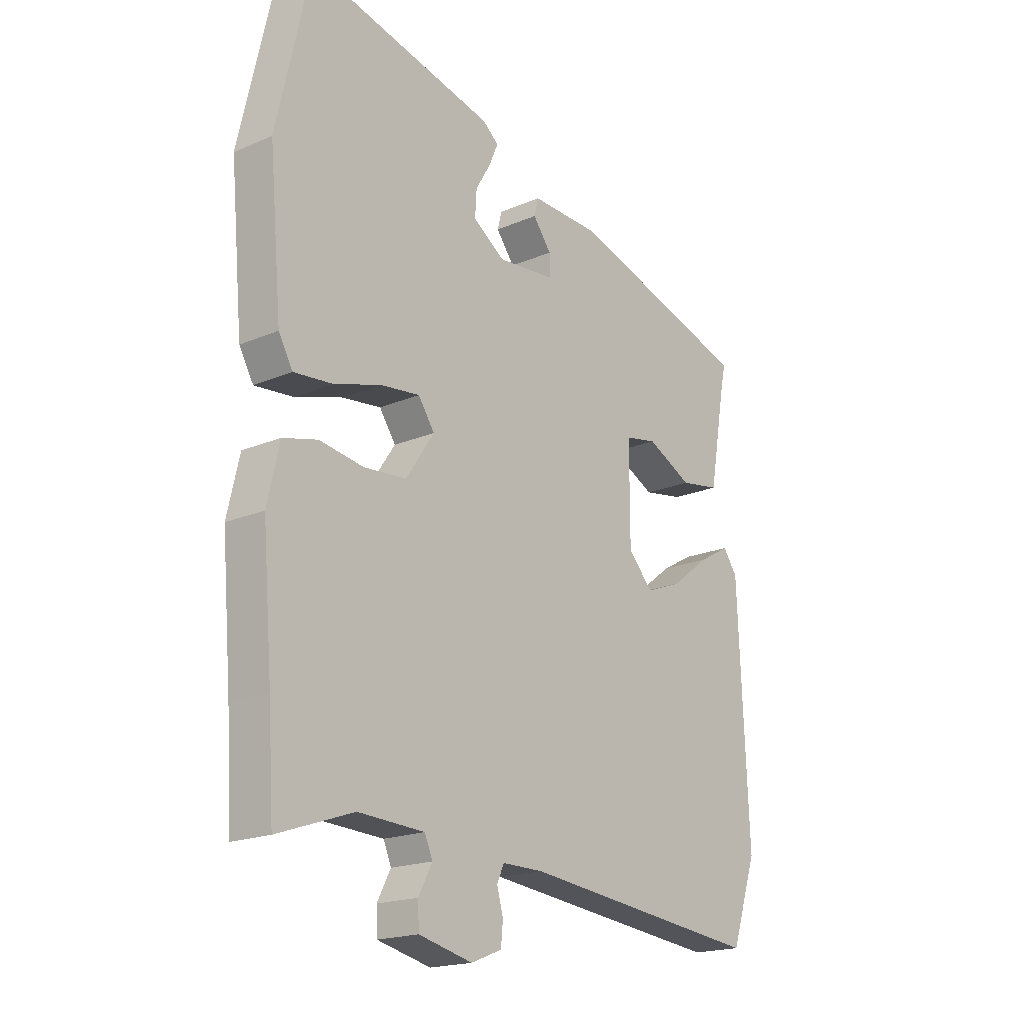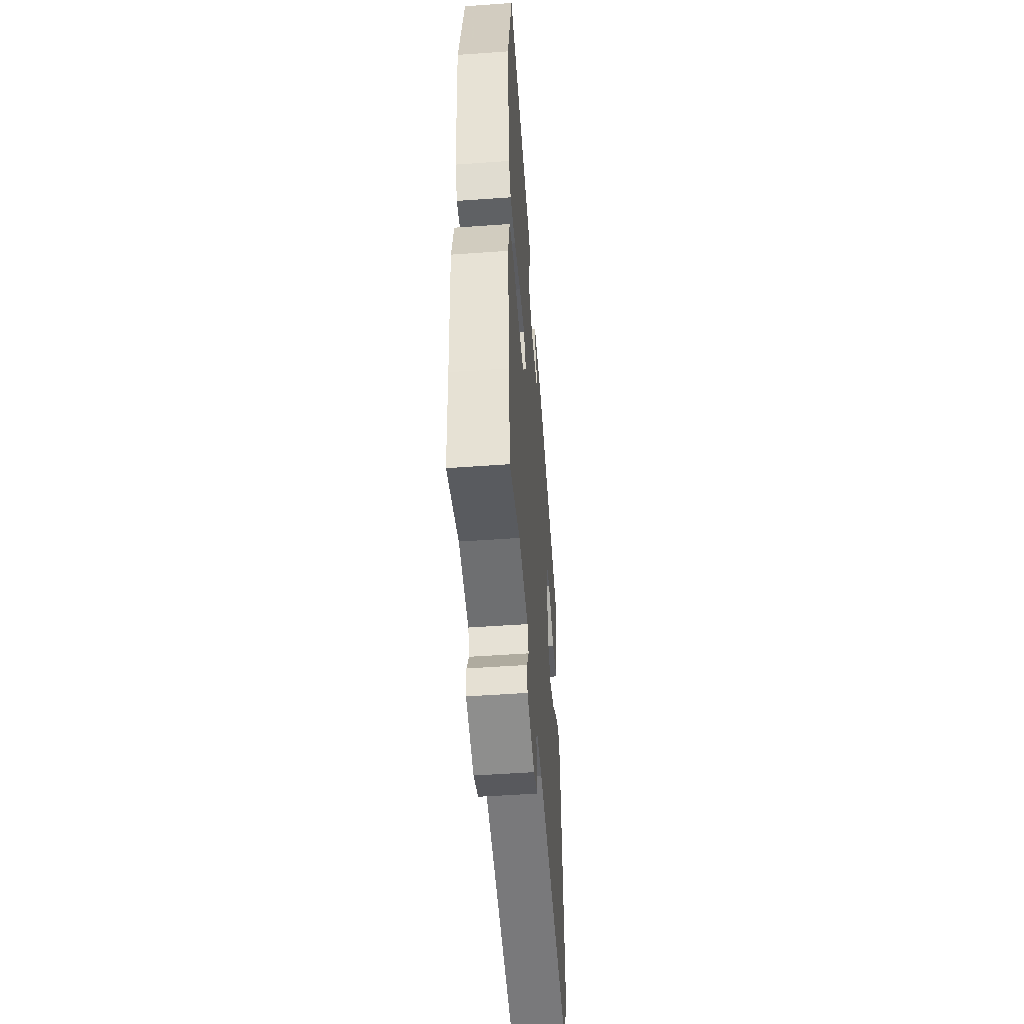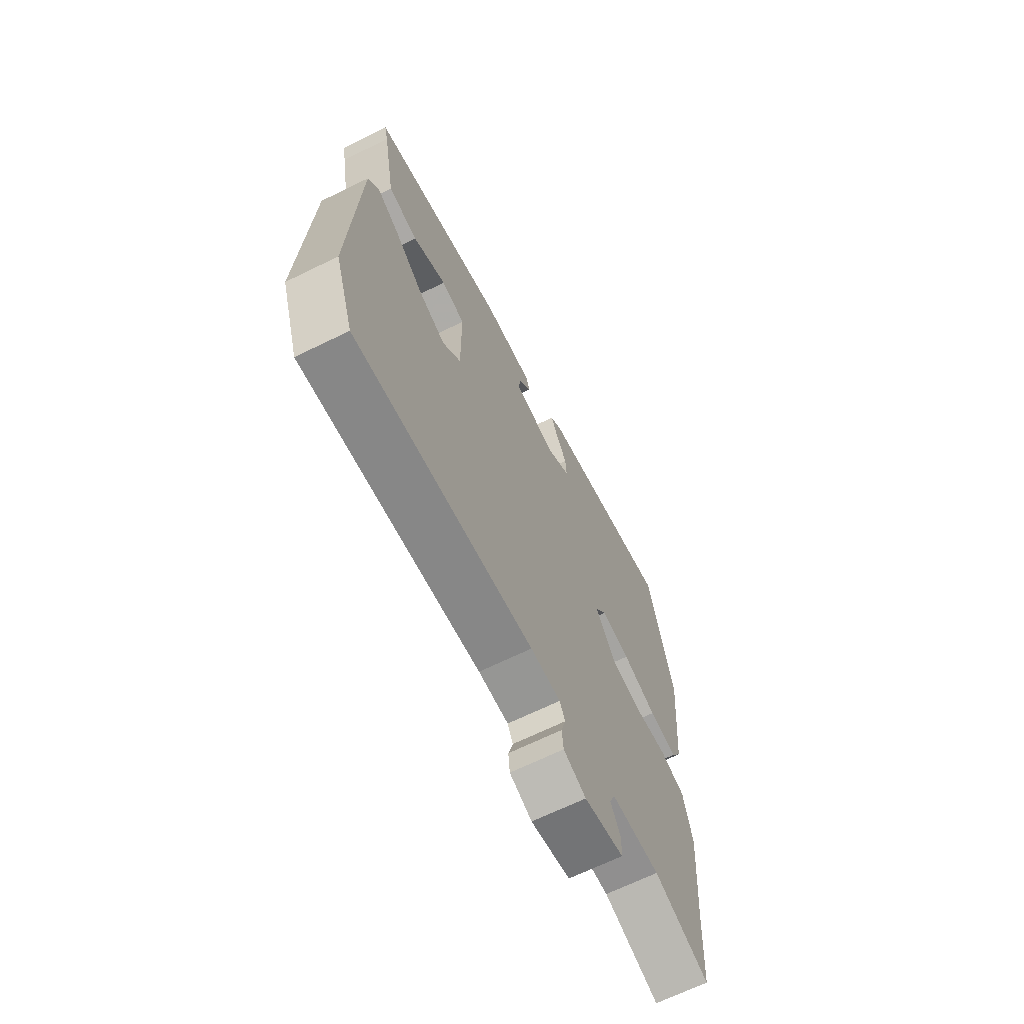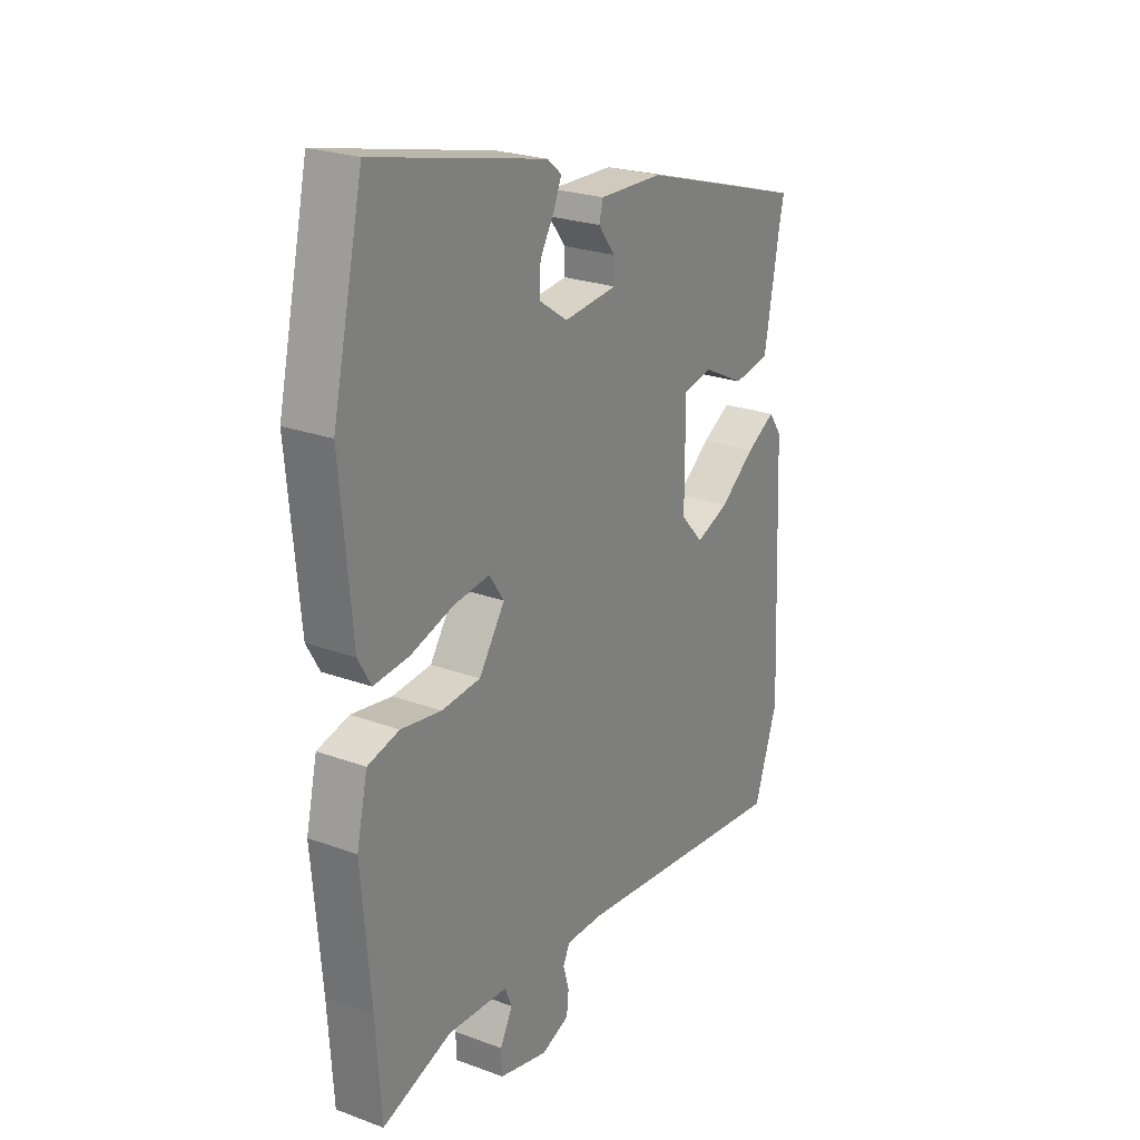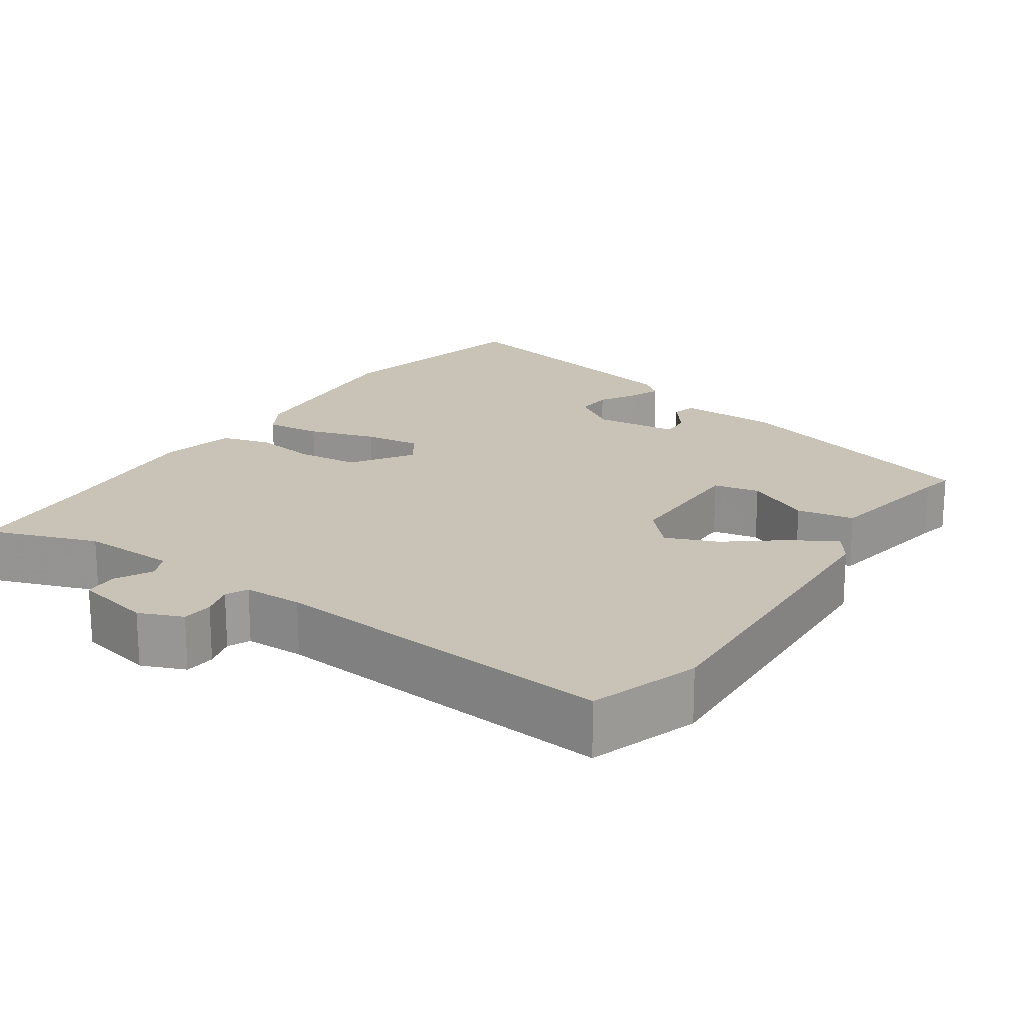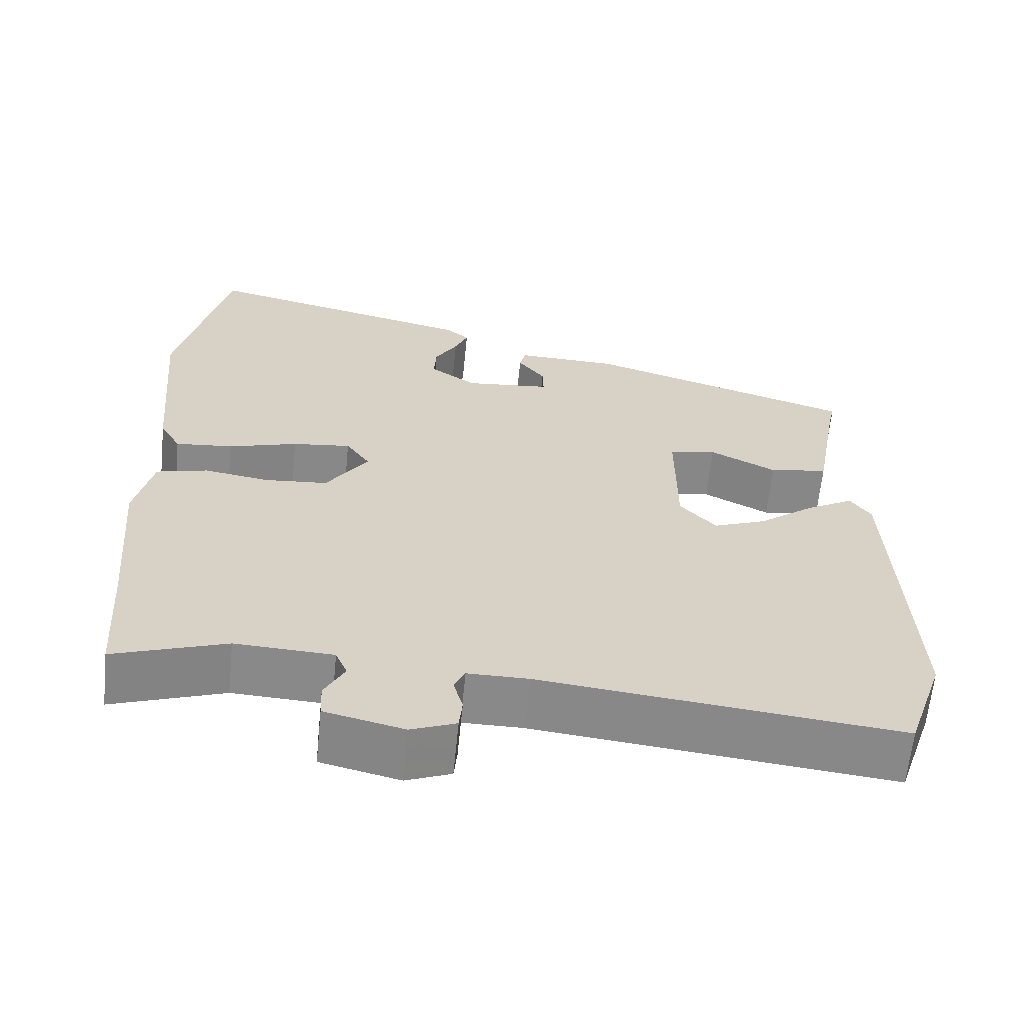
<metadata>
{"format":"obj","ext":"obj","renderer":"f3d","projection":"perspective","resolution":1024,"background":"white","views":[{"elev":-19.0,"azim":129.2,"up":"+Z"},{"elev":-51.8,"azim":94.4,"up":"+Z"},{"elev":-67.7,"azim":-63.9,"up":"+Z"},{"elev":24.2,"azim":121.3,"up":"+Z"},{"elev":19.5,"azim":-146.4,"up":"+Y"},{"elev":-63.1,"azim":174.3,"up":"+Z"}]}
</metadata>
<code>
v 0.474 0.07 0.615
v 0.538 0.07 0.331
v 0.514 0.07 0.068
v 0.487 0.07 0.021
v 0.413 0.07 0.028
v 0.324 0.07 0.055
v 0.249 0.07 0.064
v 0.218 0.07 0.019
v 0.272 0.07 -0.061
v 0.353 0.07 -0.068
v 0.437 0.07 -0.055
v 0.503 0.07 -0.072
v 0.526 0.07 -0.173
v 0.507 0.07 -0.397
v 0.496 0.07 -0.565
v 0.352 0.07 -0.515
v 0.226 0.07 -0.521
v 0.211 0.07 -0.556
v 0.237 0.07 -0.605
v 0.235 0.07 -0.65
v 0.133 0.07 -0.674
v 0.075 0.07 -0.651
v 0.071 0.07 -0.61
v 0.083 0.07 -0.567
v 0.069 0.07 -0.538
v -0.009 0.07 -0.538
v -0.47 0.07 -0.588
v -0.519 0.07 -0.444
v -0.5 0.07 -0.006
v -0.473 0.07 0.032
v -0.413 0.07 -0.002
v -0.34 0.07 -0.058
v -0.271 0.07 -0.085
v -0.224 0.07 -0.034
v -0.224 0.07 0.143
v -0.285 0.07 0.155
v -0.371 0.07 0.112
v -0.447 0.07 0.125
v -0.479 0.07 0.305
v -0.488 0.07 0.345
v -0.14 0.07 0.452
v -0.008 0.07 0.456
v 0 0.07 0.424
v -0.035 0.07 0.378
v -0.036 0.07 0.338
v 0.075 0.07 0.327
v 0.135 0.07 0.368
v 0.132 0.07 0.417
v 0.103 0.07 0.466
v 0.086 0.07 0.506
v 0.116 0.07 0.531
v 0.474 0 0.615
v 0.538 0 0.331
v 0.514 0 0.068
v 0.487 0 0.021
v 0.413 0 0.028
v 0.324 0 0.055
v 0.249 0 0.064
v 0.218 0 0.019
v 0.272 0 -0.061
v 0.353 0 -0.068
v 0.437 0 -0.055
v 0.503 0 -0.072
v 0.526 0 -0.173
v 0.507 0 -0.397
v 0.496 0 -0.565
v 0.352 0 -0.515
v 0.226 0 -0.521
v 0.211 0 -0.556
v 0.237 0 -0.605
v 0.235 0 -0.65
v 0.133 0 -0.674
v 0.075 0 -0.651
v 0.071 0 -0.61
v 0.083 0 -0.567
v 0.069 0 -0.538
v -0.009 0 -0.538
v -0.47 0 -0.588
v -0.519 0 -0.444
v -0.5 0 -0.006
v -0.473 0 0.032
v -0.413 0 -0.002
v -0.34 0 -0.058
v -0.271 0 -0.085
v -0.224 0 -0.034
v -0.224 0 0.143
v -0.285 0 0.155
v -0.371 0 0.112
v -0.447 0 0.125
v -0.479 0 0.305
v -0.488 0 0.345
v -0.14 0 0.452
v -0.008 0 0.456
v 0 0 0.424
v -0.035 0 0.378
v -0.036 0 0.338
v 0.075 0 0.327
v 0.135 0 0.368
v 0.132 0 0.417
v 0.103 0 0.466
v 0.086 0 0.506
v 0.116 0 0.531
f 3 4 5
f 2 3 5
f 1 2 5
f 51 1 5
f 50 51 5
f 49 50 5
f 48 49 5
f 47 48 5 6
f 46 47 6 7
f 45 46 7 8
f 42 43 44
f 41 42 44
f 40 41 44
f 39 40 44
f 39 44 45
f 38 39 45
f 37 38 45
f 36 37 45
f 35 36 45
f 45 8 9
f 35 45 9
f 34 35 9
f 30 31 32
f 29 30 32
f 28 29 32
f 27 28 32
f 26 27 32
f 25 26 32 33
f 22 23 24
f 21 22 24
f 20 21 24
f 19 20 24
f 18 19 24
f 17 18 24 25
f 14 15 16
f 14 16 17
f 13 14 17
f 12 13 17
f 11 12 17
f 10 11 17
f 25 33 34
f 17 25 34
f 10 17 34
f 9 10 34
f 56 55 54
f 56 54 53
f 56 53 52
f 56 52 102
f 56 102 101
f 56 101 100
f 56 100 99
f 57 56 99 98
f 58 57 98 97
f 59 58 97 96
f 95 94 93
f 95 93 92
f 95 92 91
f 95 91 90
f 96 95 90
f 96 90 89
f 96 89 88
f 96 88 87
f 96 87 86
f 60 59 96
f 60 96 86
f 60 86 85
f 83 82 81
f 83 81 80
f 83 80 79
f 83 79 78
f 83 78 77
f 84 83 77 76
f 75 74 73
f 75 73 72
f 75 72 71
f 75 71 70
f 75 70 69
f 76 75 69 68
f 67 66 65
f 68 67 65
f 68 65 64
f 68 64 63
f 68 63 62
f 68 62 61
f 85 84 76
f 85 76 68
f 85 68 61
f 85 61 60
f 1 52 53 2
f 2 53 54 3
f 3 54 55 4
f 4 55 56 5
f 5 56 57 6
f 6 57 58 7
f 7 58 59 8
f 8 59 60 9
f 9 60 61 10
f 10 61 62 11
f 11 62 63 12
f 12 63 64 13
f 13 64 65 14
f 14 65 66 15
f 15 66 67 16
f 16 67 68 17
f 17 68 69 18
f 18 69 70 19
f 19 70 71 20
f 20 71 72 21
f 21 72 73 22
f 22 73 74 23
f 23 74 75 24
f 24 75 76 25
f 25 76 77 26
f 26 77 78 27
f 27 78 79 28
f 28 79 80 29
f 29 80 81 30
f 30 81 82 31
f 31 82 83 32
f 32 83 84 33
f 33 84 85 34
f 34 85 86 35
f 35 86 87 36
f 36 87 88 37
f 37 88 89 38
f 38 89 90 39
f 39 90 91 40
f 40 91 92 41
f 41 92 93 42
f 42 93 94 43
f 43 94 95 44
f 44 95 96 45
f 45 96 97 46
f 46 97 98 47
f 47 98 99 48
f 48 99 100 49
f 49 100 101 50
f 50 101 102 51
f 51 102 52 1

</code>
